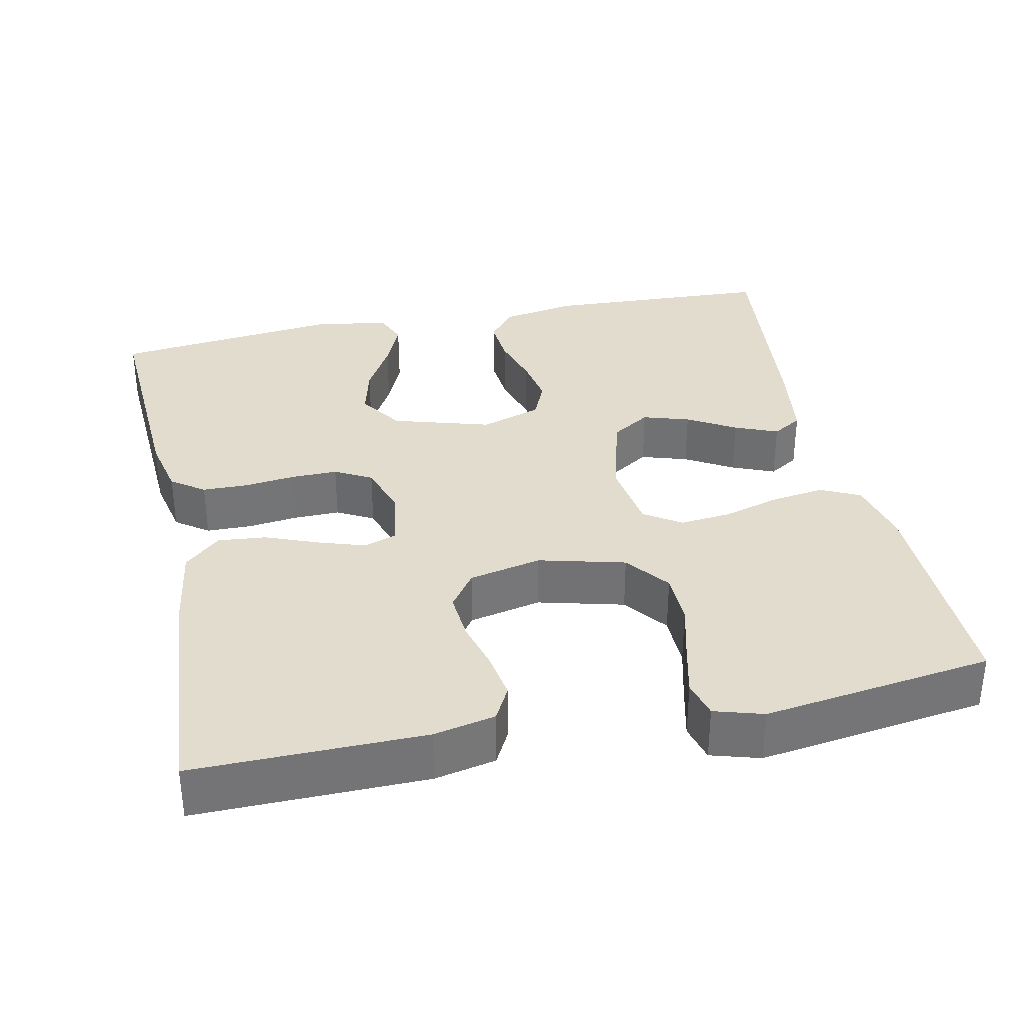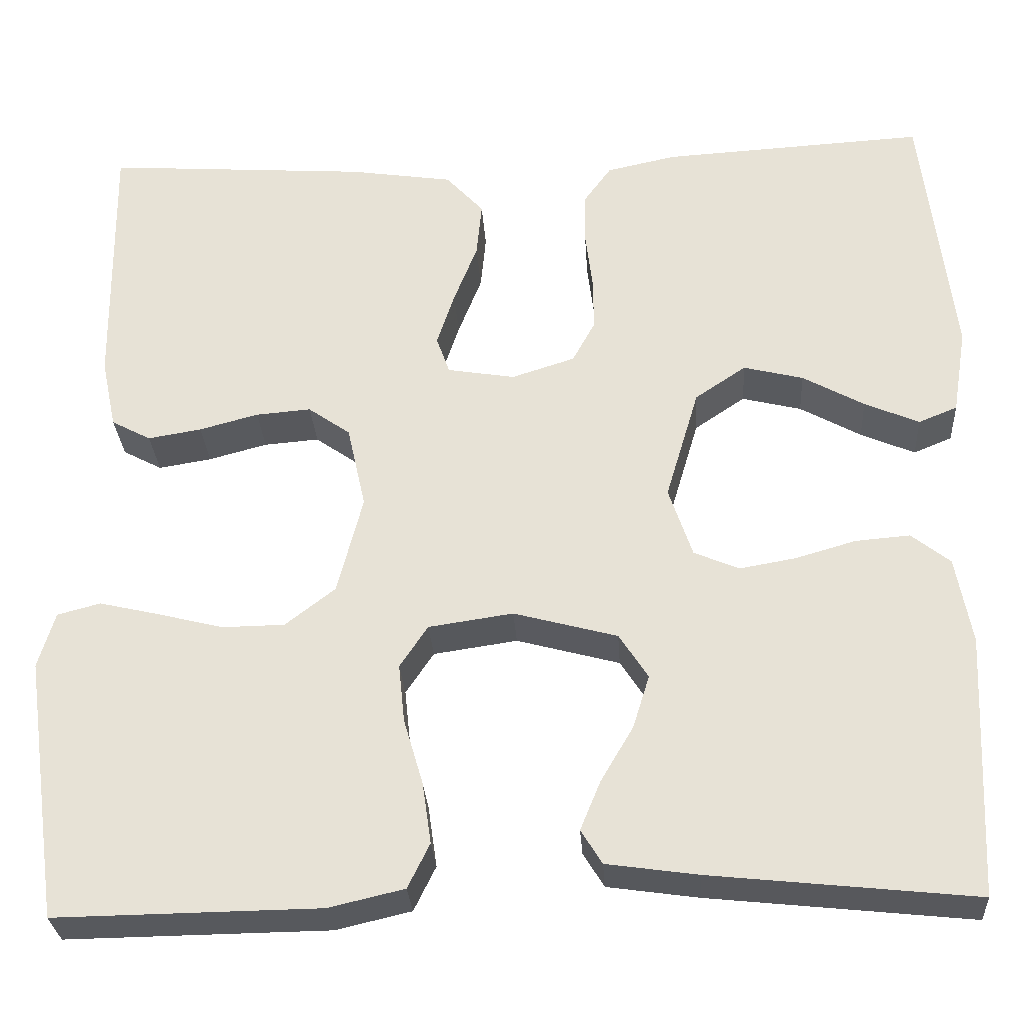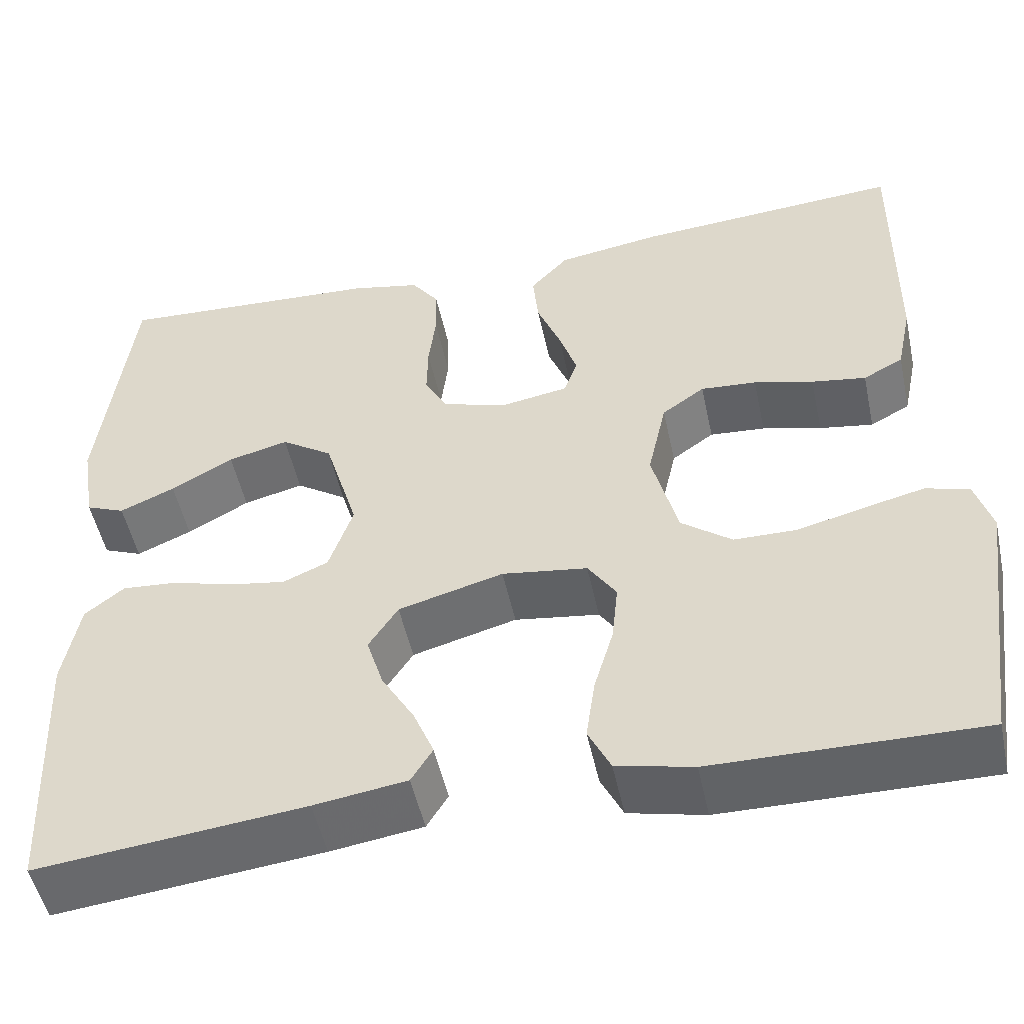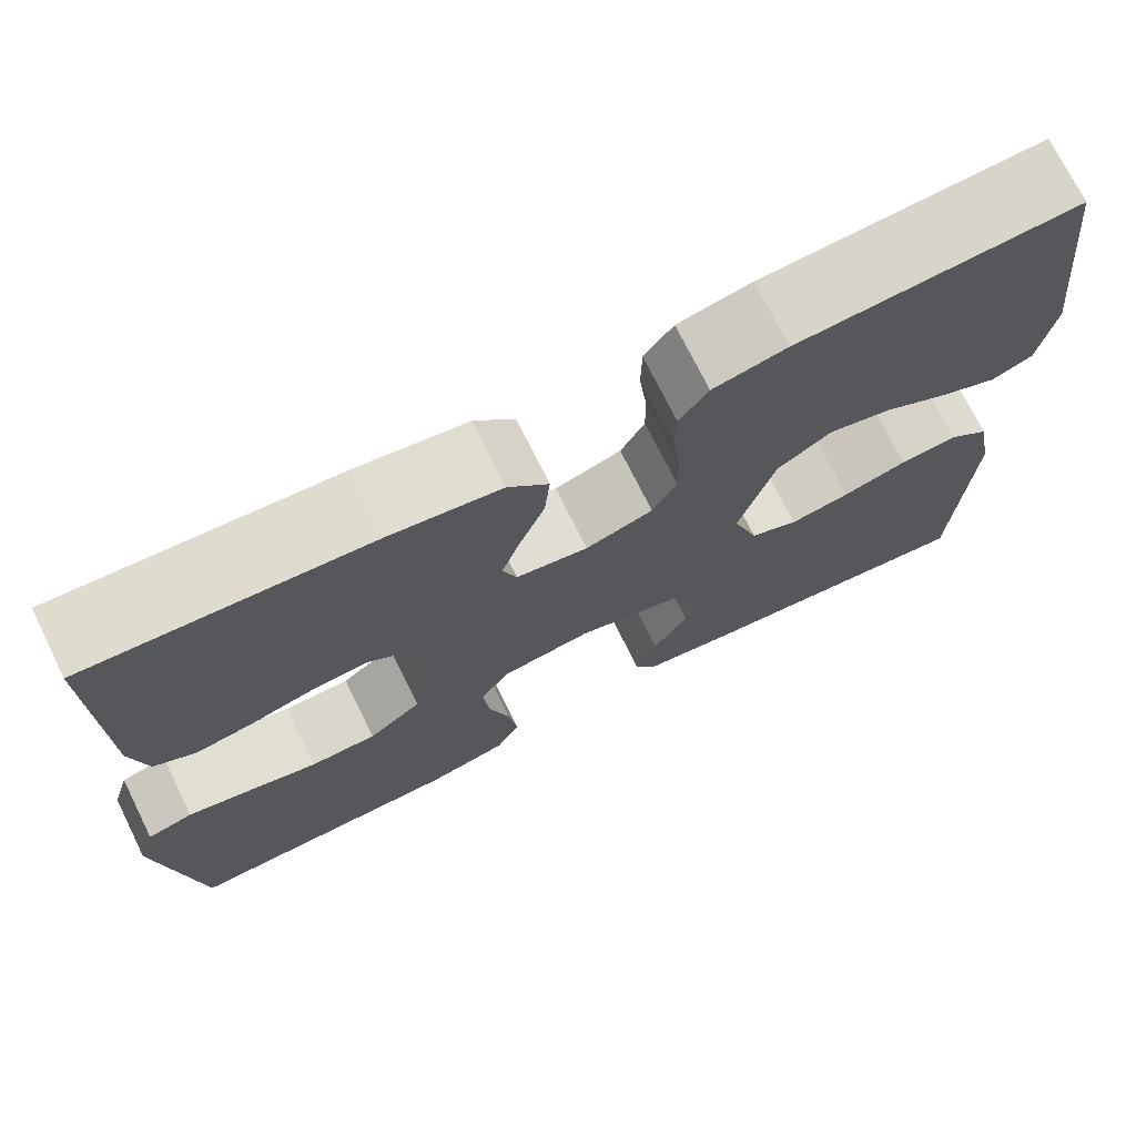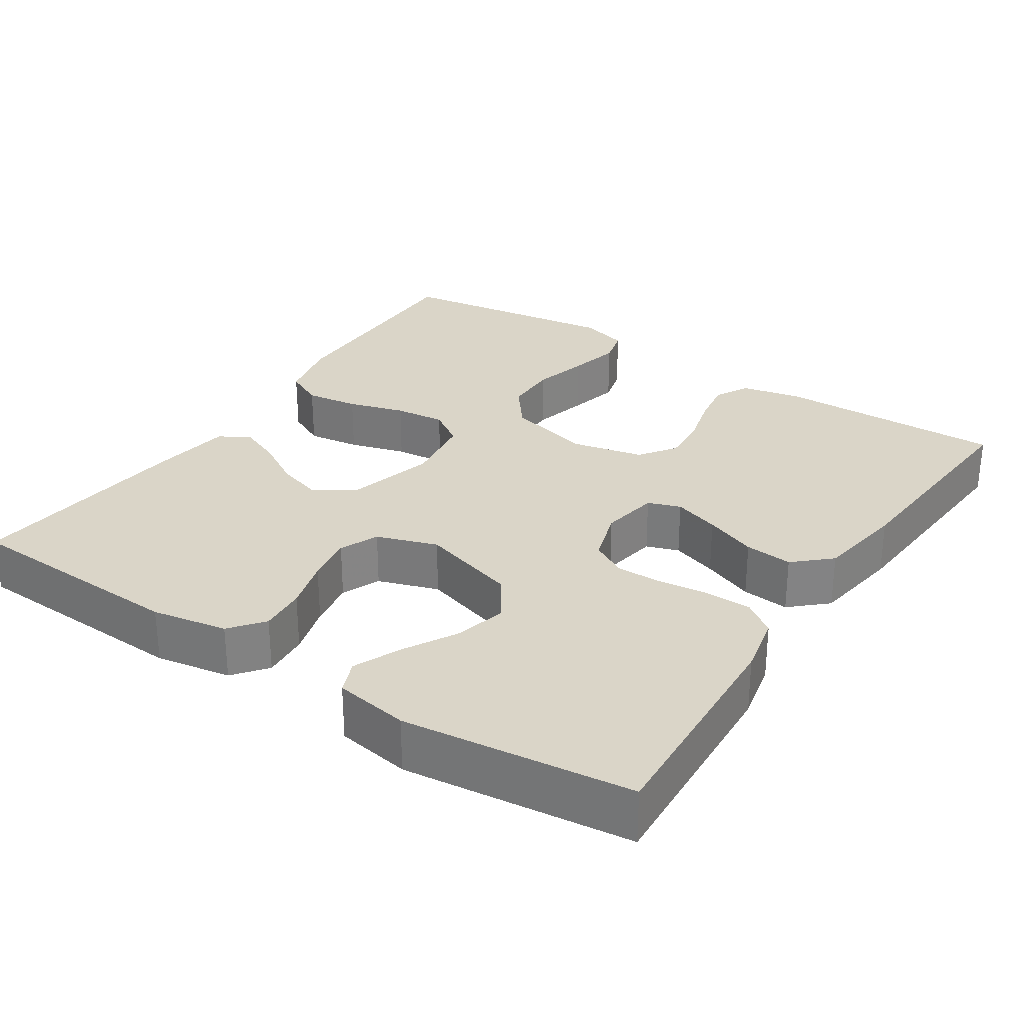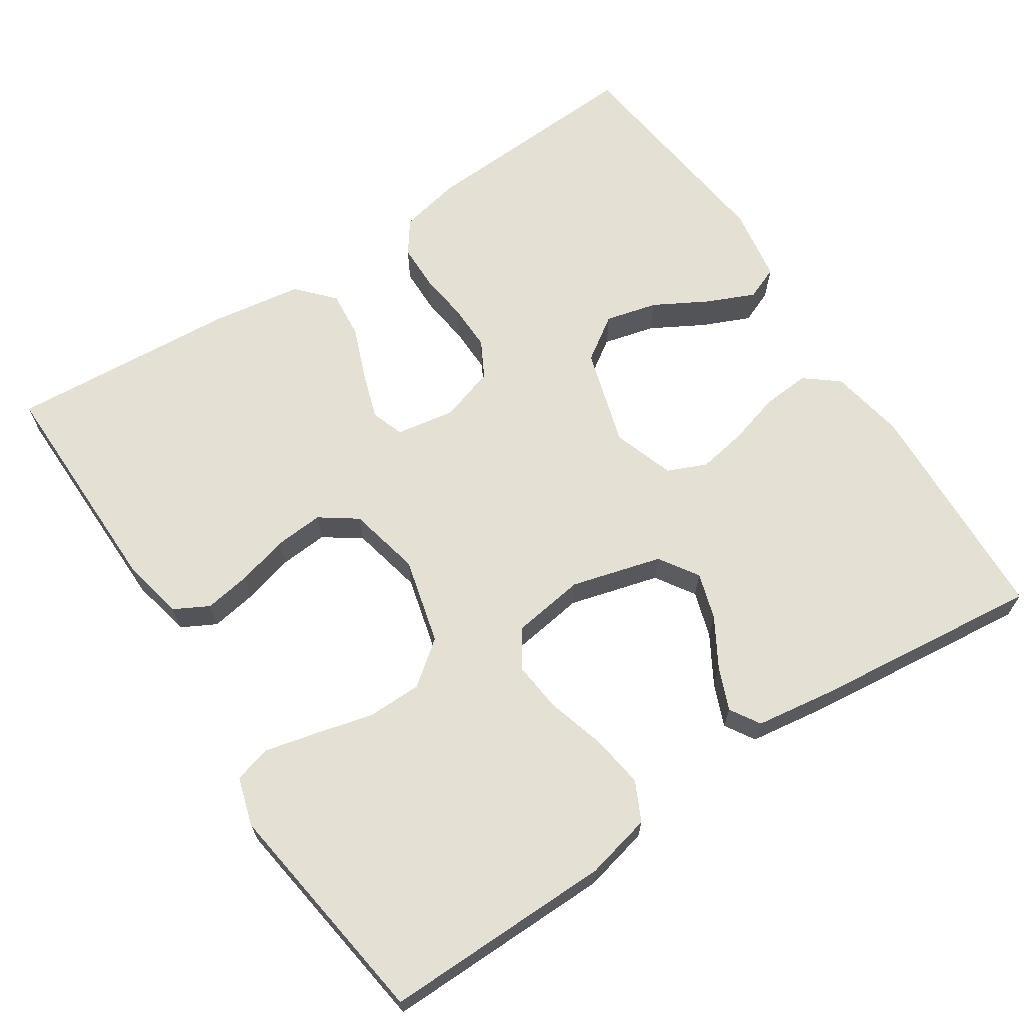
<metadata>
{"format":"obj","ext":"obj","renderer":"f3d","projection":"perspective","resolution":1024,"background":"white","views":[{"elev":34.1,"azim":78.1,"up":"+Y"},{"elev":-29.2,"azim":-176.4,"up":"+Z"},{"elev":-51.0,"azim":12.1,"up":"+Z"},{"elev":73.0,"azim":153.7,"up":"+Z"},{"elev":29.2,"azim":-56.6,"up":"+Y"},{"elev":66.1,"azim":146.7,"up":"+Y"}]}
</metadata>
<code>
v -0.5 0.07 0.5
v -0.2 0.07 0.483
v -0.121 0.07 0.466
v -0.09 0.07 0.423
v -0.089 0.07 0.363
v -0.097 0.07 0.297
v -0.098 0.07 0.236
v -0.072 0.07 0.188
v 0 0.07 0.165
v 0.077 0.07 0.178
v 0.092 0.07 0.221
v 0.072 0.07 0.282
v 0.045 0.07 0.351
v 0.039 0.07 0.414
v 0.082 0.07 0.461
v 0.2 0.07 0.479
v 0.5 0.07 0.5
v 0.496 0.07 0.2
v 0.479 0.07 0.12
v 0.434 0.07 0.096
v 0.373 0.07 0.106
v 0.306 0.07 0.124
v 0.243 0.07 0.129
v 0.195 0.07 0.095
v 0.174 0.07 0
v 0.203 0.07 -0.113
v 0.26 0.07 -0.157
v 0.331 0.07 -0.158
v 0.406 0.07 -0.139
v 0.474 0.07 -0.123
v 0.523 0.07 -0.136
v 0.542 0.07 -0.2
v 0.5 0.07 -0.5
v 0.2 0.07 -0.496
v 0.114 0.07 -0.476
v 0.089 0.07 -0.425
v 0.099 0.07 -0.355
v 0.121 0.07 -0.28
v 0.128 0.07 -0.213
v 0.096 0.07 -0.165
v 0 0.07 -0.151
v -0.118 0.07 -0.183
v -0.151 0.07 -0.234
v -0.132 0.07 -0.295
v -0.095 0.07 -0.358
v -0.072 0.07 -0.414
v -0.096 0.07 -0.453
v -0.2 0.07 -0.468
v -0.5 0.07 -0.5
v -0.514 0.07 -0.2
v -0.496 0.07 -0.101
v -0.452 0.07 -0.066
v -0.39 0.07 -0.071
v -0.321 0.07 -0.091
v -0.257 0.07 -0.102
v -0.206 0.07 -0.08
v -0.179 0.07 0
v -0.217 0.07 0.128
v -0.275 0.07 0.167
v -0.343 0.07 0.15
v -0.413 0.07 0.111
v -0.475 0.07 0.084
v -0.519 0.07 0.102
v -0.535 0.07 0.2
v -0.5 0 0.5
v -0.2 0 0.483
v -0.121 0 0.466
v -0.09 0 0.423
v -0.089 0 0.363
v -0.097 0 0.297
v -0.098 0 0.236
v -0.072 0 0.188
v 0 0 0.165
v 0.077 0 0.178
v 0.092 0 0.221
v 0.072 0 0.282
v 0.045 0 0.351
v 0.039 0 0.414
v 0.082 0 0.461
v 0.2 0 0.479
v 0.5 0 0.5
v 0.496 0 0.2
v 0.479 0 0.12
v 0.434 0 0.096
v 0.373 0 0.106
v 0.306 0 0.124
v 0.243 0 0.129
v 0.195 0 0.095
v 0.174 0 0
v 0.203 0 -0.113
v 0.26 0 -0.157
v 0.331 0 -0.158
v 0.406 0 -0.139
v 0.474 0 -0.123
v 0.523 0 -0.136
v 0.542 0 -0.2
v 0.5 0 -0.5
v 0.2 0 -0.496
v 0.114 0 -0.476
v 0.089 0 -0.425
v 0.099 0 -0.355
v 0.121 0 -0.28
v 0.128 0 -0.213
v 0.096 0 -0.165
v 0 0 -0.151
v -0.118 0 -0.183
v -0.151 0 -0.234
v -0.132 0 -0.295
v -0.095 0 -0.358
v -0.072 0 -0.414
v -0.096 0 -0.453
v -0.2 0 -0.468
v -0.5 0 -0.5
v -0.514 0 -0.2
v -0.496 0 -0.101
v -0.452 0 -0.066
v -0.39 0 -0.071
v -0.321 0 -0.091
v -0.257 0 -0.102
v -0.206 0 -0.08
v -0.179 0 0
v -0.217 0 0.128
v -0.275 0 0.167
v -0.343 0 0.15
v -0.413 0 0.111
v -0.475 0 0.084
v -0.519 0 0.102
v -0.535 0 0.2
f 4 5 6
f 3 4 6
f 2 3 6
f 1 2 6
f 64 1 6
f 63 64 6
f 62 63 6
f 61 62 6
f 60 61 6
f 59 60 6 7
f 58 59 7 8
f 57 58 8 9
f 56 57 9 10
f 52 53 54
f 51 52 54
f 50 51 54
f 49 50 54
f 48 49 54
f 47 48 54
f 46 47 54
f 45 46 54
f 44 45 54
f 43 44 54 55
f 42 43 55 56
f 36 37 38
f 35 36 38
f 34 35 38
f 33 34 38
f 32 33 38
f 31 32 38
f 30 31 38
f 29 30 38
f 28 29 38
f 27 28 38 39
f 26 27 39 40
f 20 21 22
f 19 20 22
f 18 19 22
f 17 18 22
f 16 17 22
f 15 16 22
f 14 15 22
f 13 14 22
f 12 13 22
f 11 12 22 23
f 10 11 23 24
f 10 24 25
f 56 10 25
f 42 56 25
f 41 42 25
f 25 26 40 41
f 70 69 68
f 70 68 67
f 70 67 66
f 70 66 65
f 70 65 128
f 70 128 127
f 70 127 126
f 70 126 125
f 70 125 124
f 71 70 124 123
f 72 71 123 122
f 73 72 122 121
f 74 73 121 120
f 118 117 116
f 118 116 115
f 118 115 114
f 118 114 113
f 118 113 112
f 118 112 111
f 118 111 110
f 118 110 109
f 118 109 108
f 119 118 108 107
f 120 119 107 106
f 102 101 100
f 102 100 99
f 102 99 98
f 102 98 97
f 102 97 96
f 102 96 95
f 102 95 94
f 102 94 93
f 102 93 92
f 103 102 92 91
f 104 103 91 90
f 86 85 84
f 86 84 83
f 86 83 82
f 86 82 81
f 86 81 80
f 86 80 79
f 86 79 78
f 86 78 77
f 86 77 76
f 87 86 76 75
f 88 87 75 74
f 89 88 74
f 89 74 120
f 89 120 106
f 89 106 105
f 105 104 90 89
f 1 65 66 2
f 2 66 67 3
f 3 67 68 4
f 4 68 69 5
f 5 69 70 6
f 6 70 71 7
f 7 71 72 8
f 8 72 73 9
f 9 73 74 10
f 10 74 75 11
f 11 75 76 12
f 12 76 77 13
f 13 77 78 14
f 14 78 79 15
f 15 79 80 16
f 16 80 81 17
f 17 81 82 18
f 18 82 83 19
f 19 83 84 20
f 20 84 85 21
f 21 85 86 22
f 22 86 87 23
f 23 87 88 24
f 24 88 89 25
f 25 89 90 26
f 26 90 91 27
f 27 91 92 28
f 28 92 93 29
f 29 93 94 30
f 30 94 95 31
f 31 95 96 32
f 32 96 97 33
f 33 97 98 34
f 34 98 99 35
f 35 99 100 36
f 36 100 101 37
f 37 101 102 38
f 38 102 103 39
f 39 103 104 40
f 40 104 105 41
f 41 105 106 42
f 42 106 107 43
f 43 107 108 44
f 44 108 109 45
f 45 109 110 46
f 46 110 111 47
f 47 111 112 48
f 48 112 113 49
f 49 113 114 50
f 50 114 115 51
f 51 115 116 52
f 52 116 117 53
f 53 117 118 54
f 54 118 119 55
f 55 119 120 56
f 56 120 121 57
f 57 121 122 58
f 58 122 123 59
f 59 123 124 60
f 60 124 125 61
f 61 125 126 62
f 62 126 127 63
f 63 127 128 64
f 64 128 65 1

</code>
